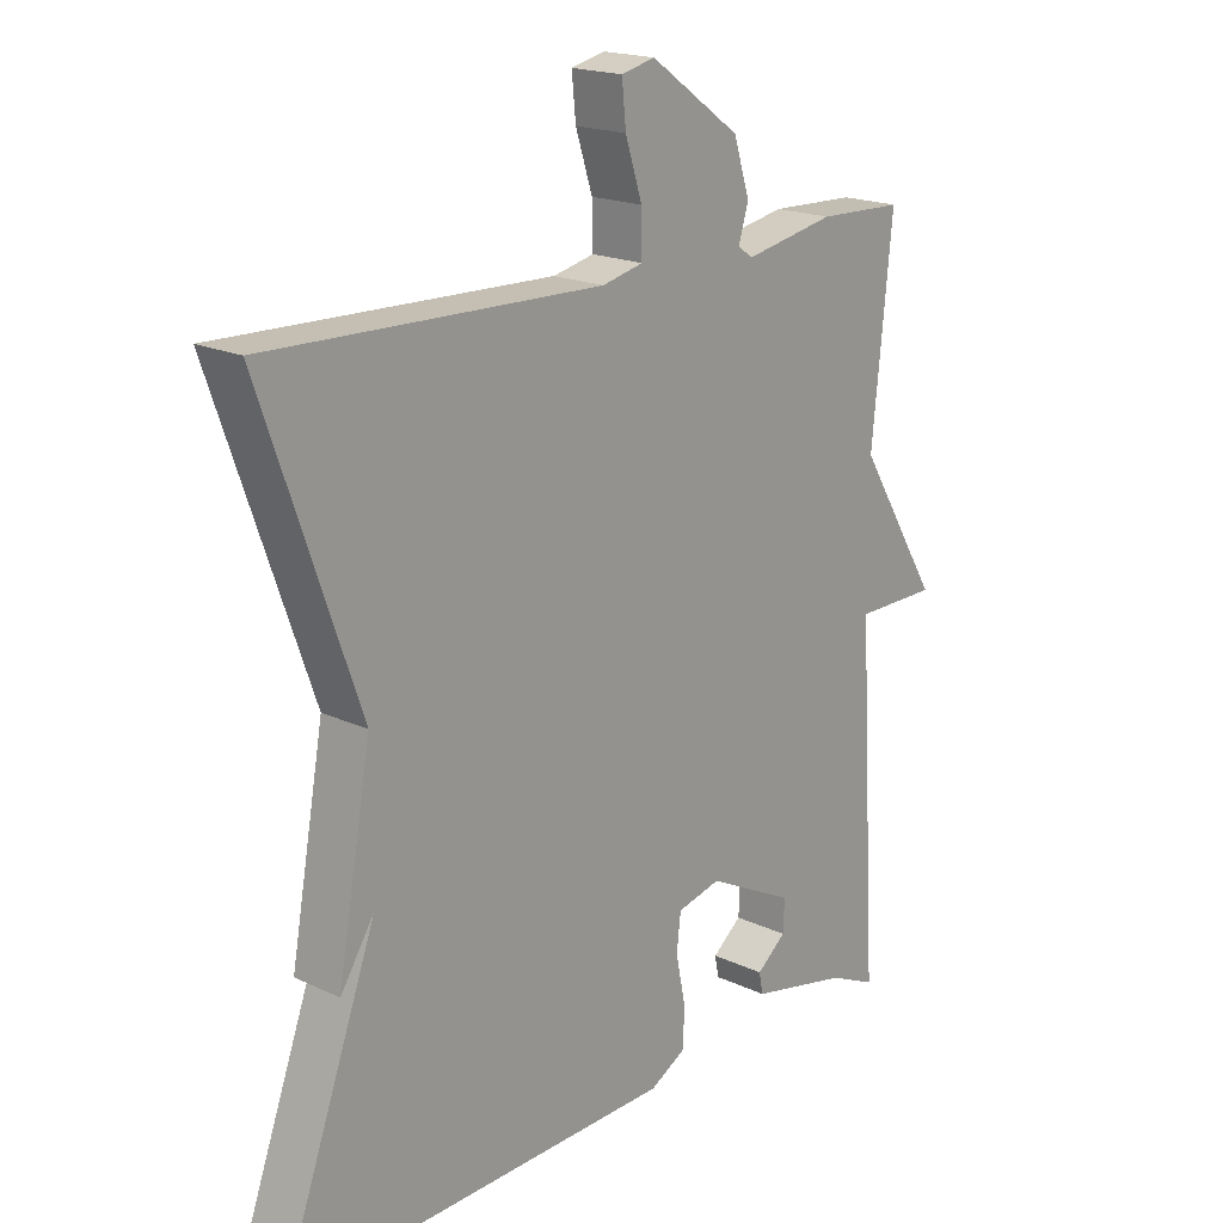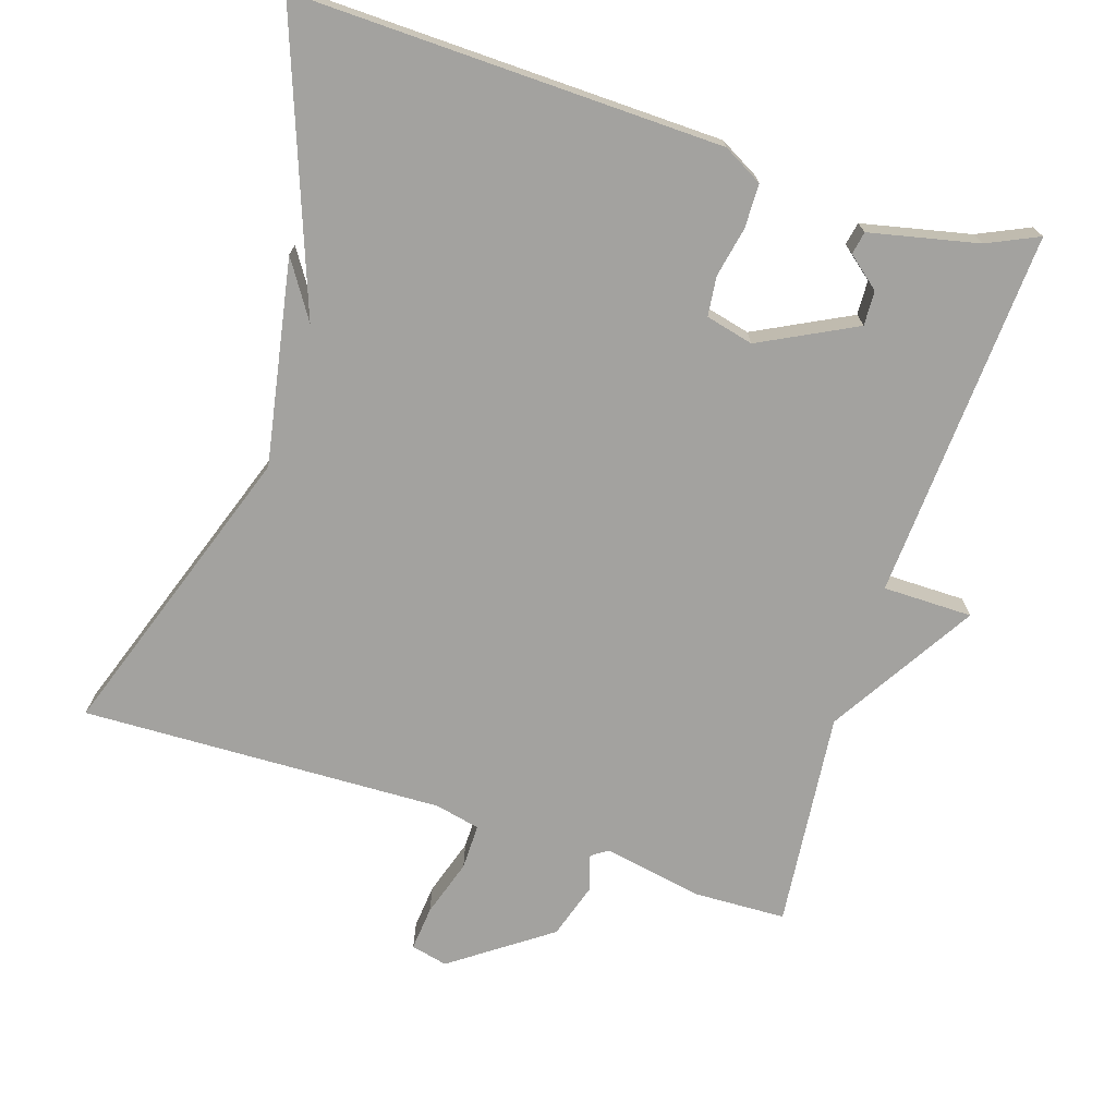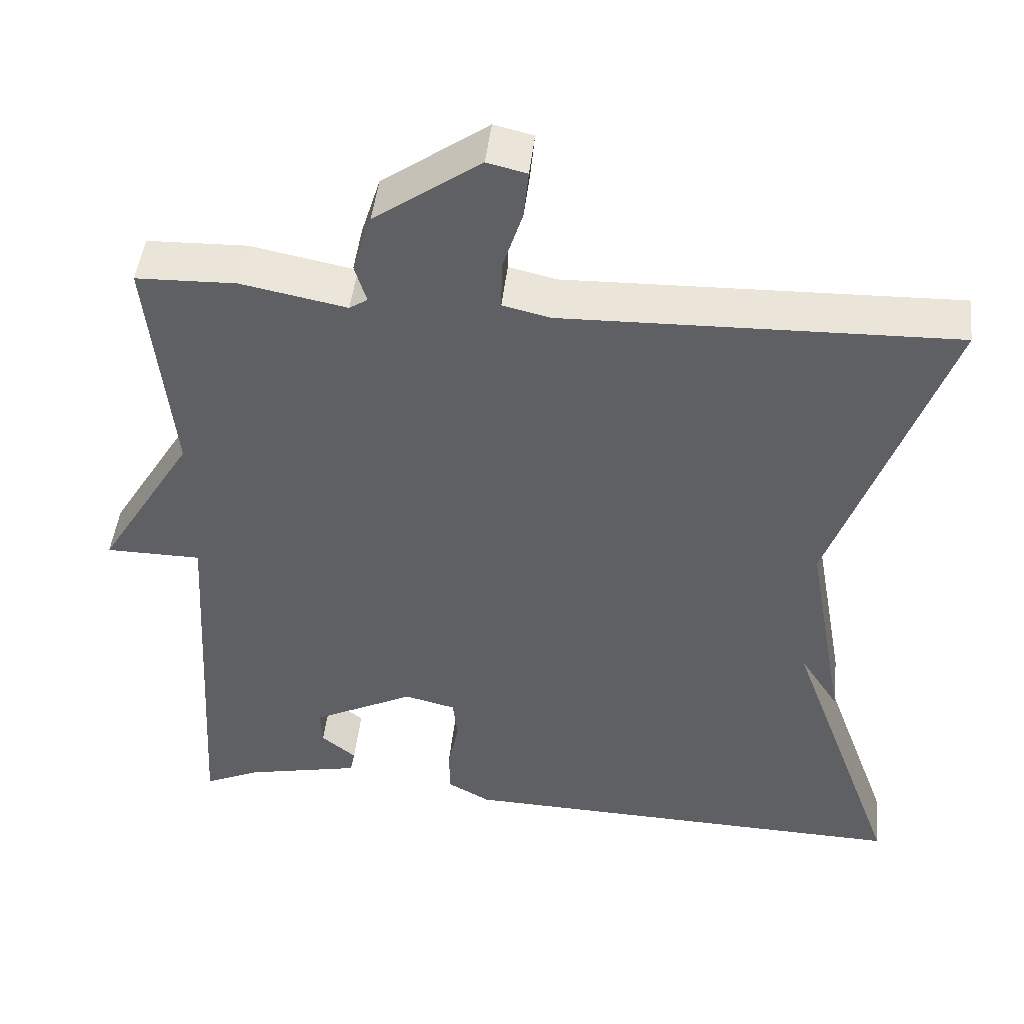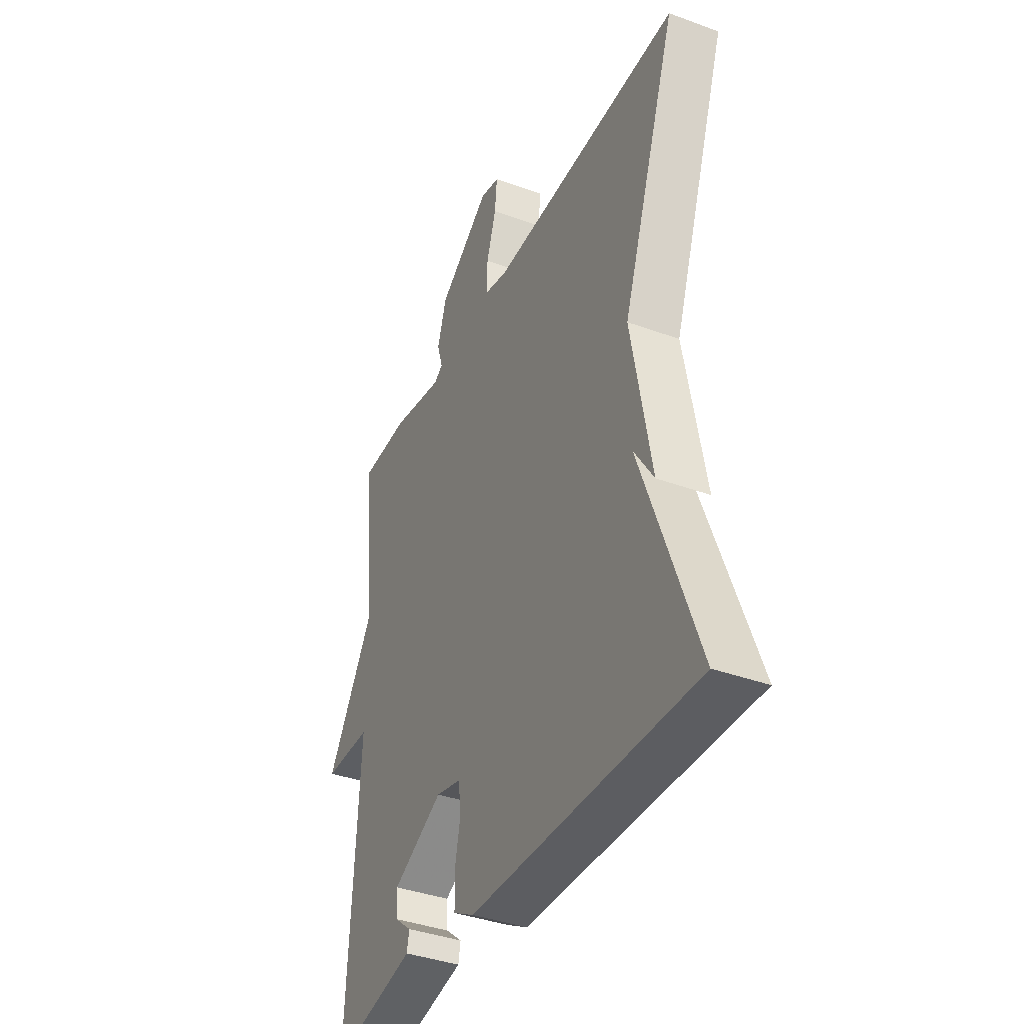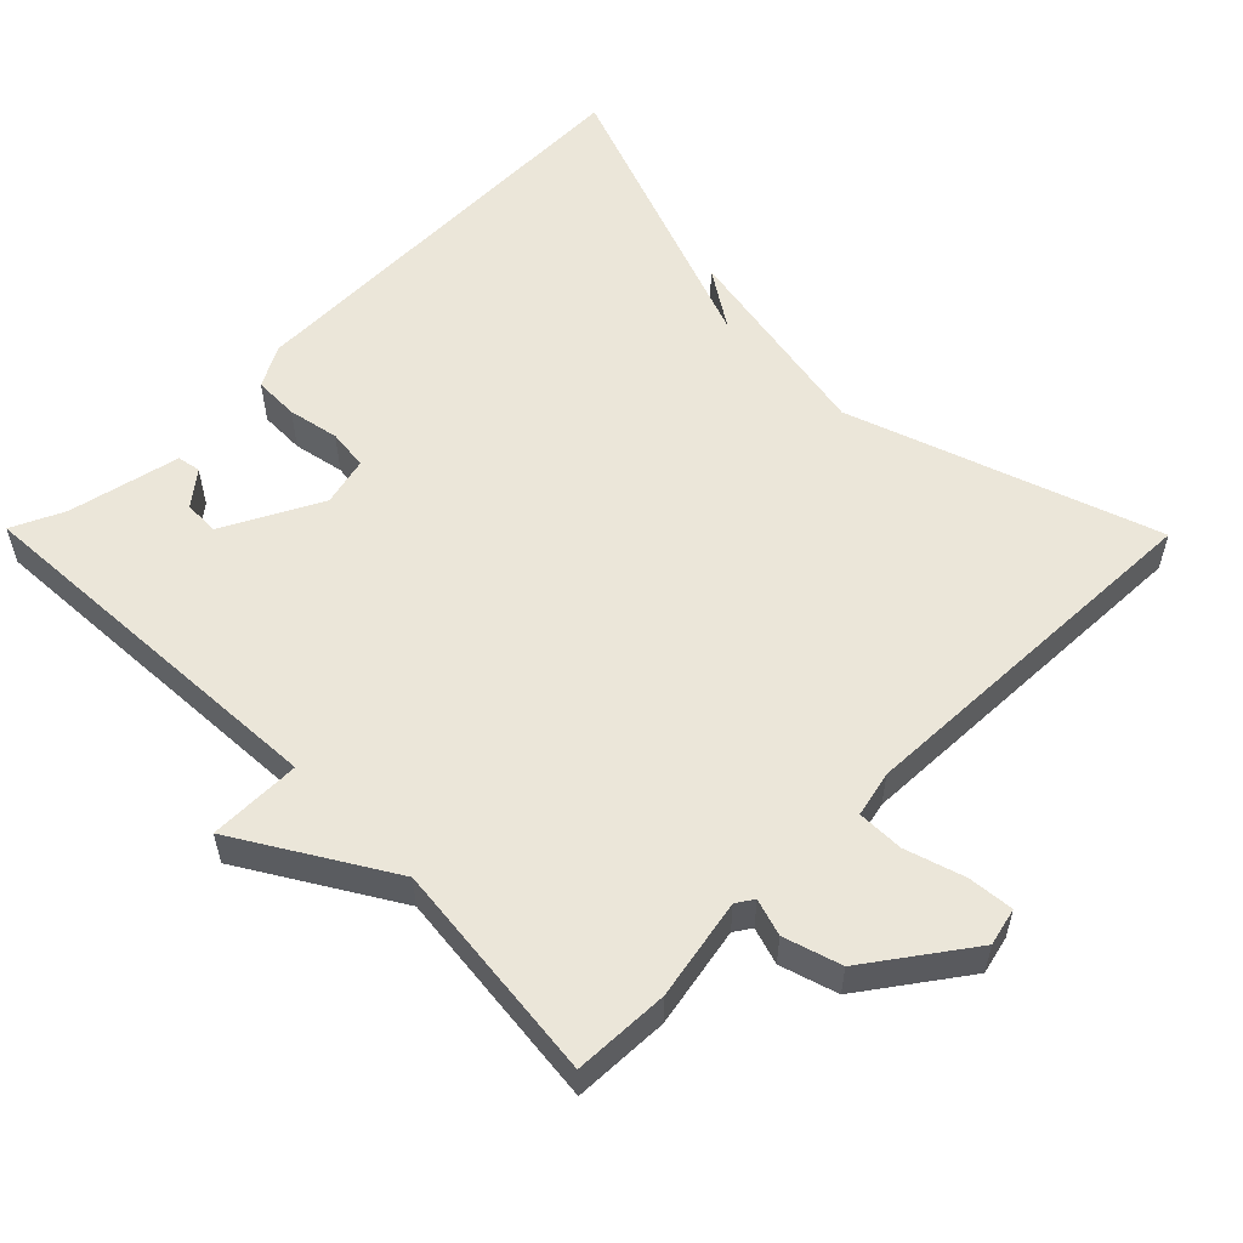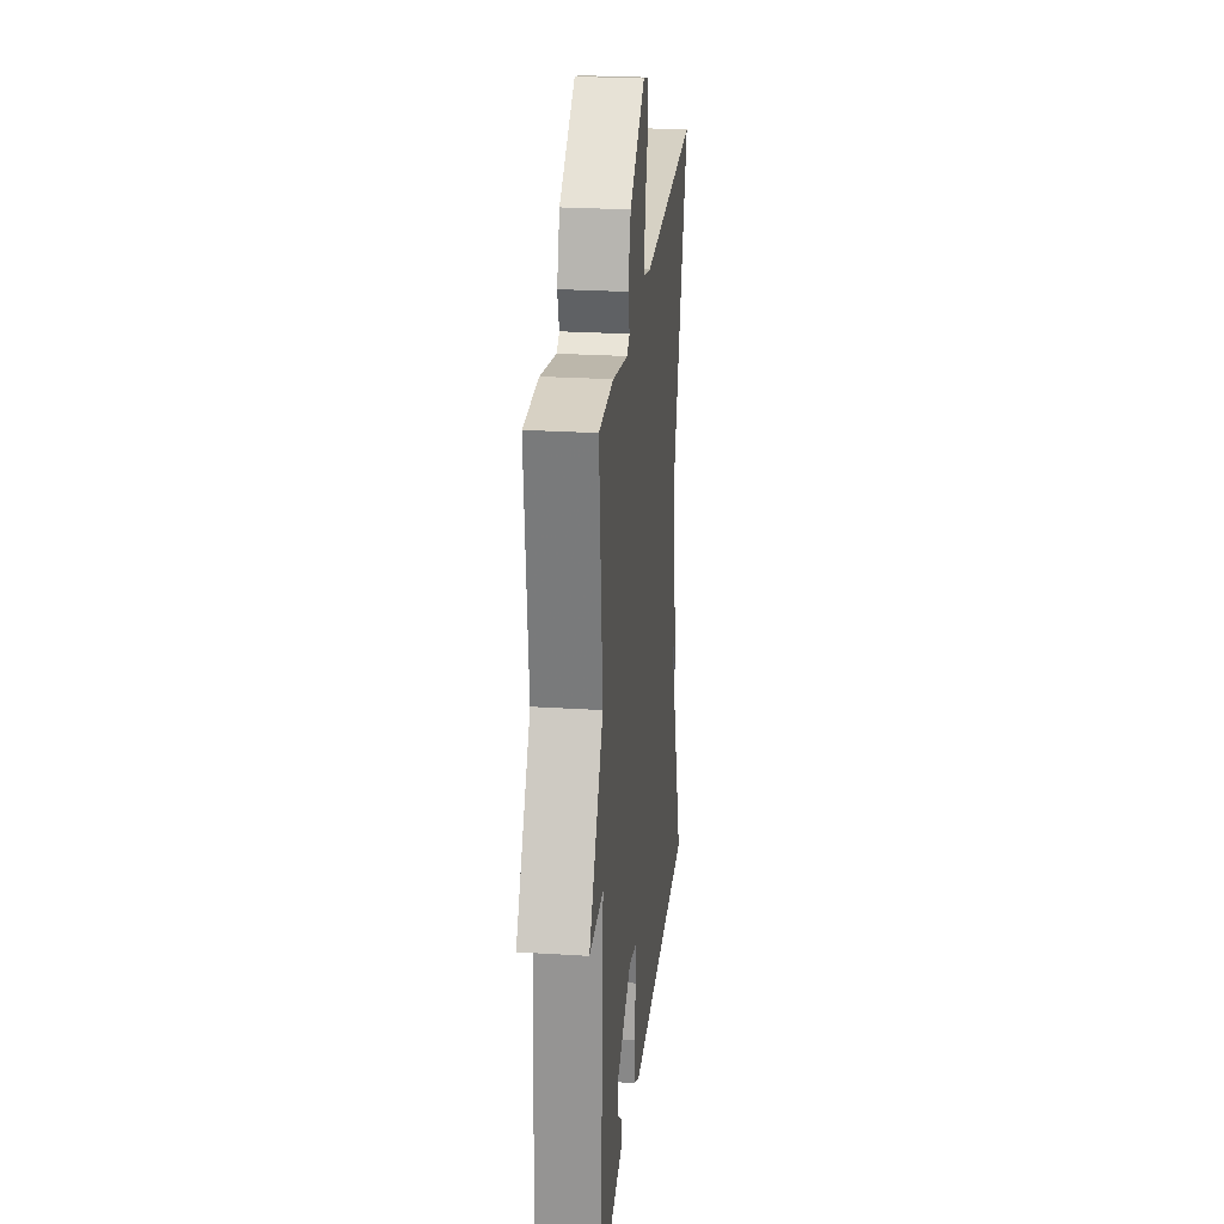
<metadata>
{"format":"obj","ext":"obj","renderer":"f3d","projection":"perspective","resolution":1024,"background":"white","views":[{"elev":18.7,"azim":131.8,"up":"+Z"},{"elev":-72.5,"azim":162.3,"up":"+Y"},{"elev":46.6,"azim":6.3,"up":"+Z"},{"elev":-38.6,"azim":65.2,"up":"+Z"},{"elev":56.1,"azim":-44.6,"up":"+Y"},{"elev":25.3,"azim":-84.1,"up":"+Z"}]}
</metadata>
<code>
v 0.5 0.07 -0.5
v -0.08 0.07 -0.484
v -0.134 0.07 -0.454
v -0.135 0.07 -0.394
v -0.121 0.07 -0.326
v -0.127 0.07 -0.272
v -0.192 0.07 -0.256
v -0.322 0.07 -0.322
v -0.32 0.07 -0.369
v -0.276 0.07 -0.405
v -0.282 0.07 -0.436
v -0.43 0.07 -0.468
v -0.5 0.07 -0.5
v -0.47 0.07 0.004
v -0.592 0.07 0.005
v -0.47 0.07 0.204
v -0.5 0.07 0.5
v -0.373 0.07 0.504
v -0.239 0.07 0.478
v -0.216 0.07 0.493
v -0.231 0.07 0.542
v -0.207 0.07 0.618
v -0.073 0.07 0.713
v -0.023 0.07 0.701
v -0.029 0.07 0.64
v -0.054 0.07 0.562
v -0.055 0.07 0.5
v 0.006 0.07 0.486
v 0.5 0.07 0.5
v 0.357 0.07 0.092
v 0.407 0.07 -0.186
v 0.357 0.07 -0.108
v 0.5 0 -0.5
v -0.08 0 -0.484
v -0.134 0 -0.454
v -0.135 0 -0.394
v -0.121 0 -0.326
v -0.127 0 -0.272
v -0.192 0 -0.256
v -0.322 0 -0.322
v -0.32 0 -0.369
v -0.276 0 -0.405
v -0.282 0 -0.436
v -0.43 0 -0.468
v -0.5 0 -0.5
v -0.47 0 0.004
v -0.592 0 0.005
v -0.47 0 0.204
v -0.5 0 0.5
v -0.373 0 0.504
v -0.239 0 0.478
v -0.216 0 0.493
v -0.231 0 0.542
v -0.207 0 0.618
v -0.073 0 0.713
v -0.023 0 0.701
v -0.029 0 0.64
v -0.054 0 0.562
v -0.055 0 0.5
v 0.006 0 0.486
v 0.5 0 0.5
v 0.357 0 0.092
v 0.407 0 -0.186
v 0.357 0 -0.108
f 30 31 32
f 28 29 30
f 27 28 30 32
f 24 25 26
f 23 24 26
f 22 23 26
f 21 22 26
f 20 21 26
f 19 20 26 27
f 16 17 18 19
f 16 19 27
f 15 16 27
f 14 15 27
f 12 13 14 27
f 9 10 11 12
f 8 9 12
f 8 12 27
f 7 8 27
f 6 7 27 32
f 3 4 5
f 2 3 5
f 1 2 5
f 32 1 5
f 5 6 32
f 64 63 62
f 62 61 60
f 64 62 60 59
f 58 57 56
f 58 56 55
f 58 55 54
f 58 54 53
f 58 53 52
f 59 58 52 51
f 51 50 49 48
f 59 51 48
f 59 48 47
f 59 47 46
f 59 46 45 44
f 44 43 42 41
f 44 41 40
f 59 44 40
f 59 40 39
f 64 59 39 38
f 37 36 35
f 37 35 34
f 37 34 33
f 37 33 64
f 64 38 37
f 1 33 34 2
f 2 34 35 3
f 3 35 36 4
f 4 36 37 5
f 5 37 38 6
f 6 38 39 7
f 7 39 40 8
f 8 40 41 9
f 9 41 42 10
f 10 42 43 11
f 11 43 44 12
f 12 44 45 13
f 13 45 46 14
f 14 46 47 15
f 15 47 48 16
f 16 48 49 17
f 17 49 50 18
f 18 50 51 19
f 19 51 52 20
f 20 52 53 21
f 21 53 54 22
f 22 54 55 23
f 23 55 56 24
f 24 56 57 25
f 25 57 58 26
f 26 58 59 27
f 27 59 60 28
f 28 60 61 29
f 29 61 62 30
f 30 62 63 31
f 31 63 64 32
f 32 64 33 1

</code>
